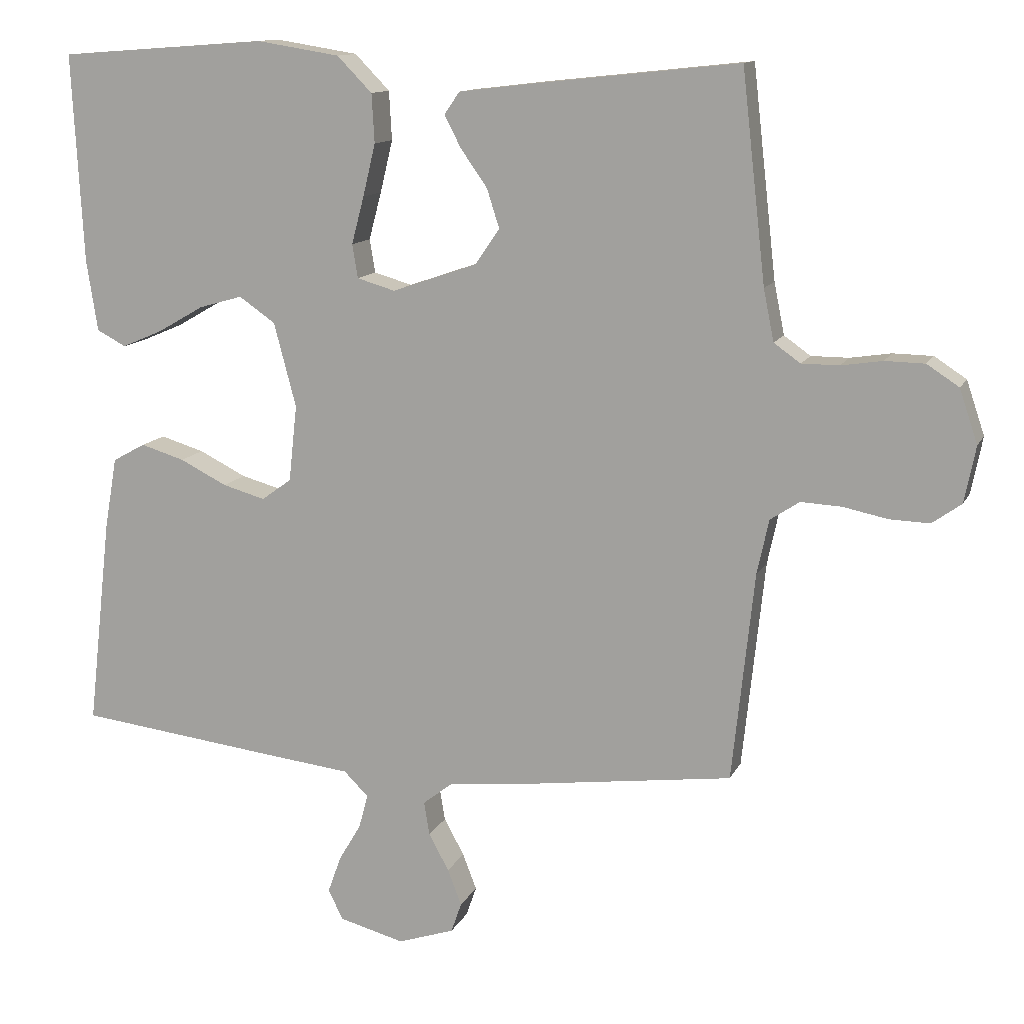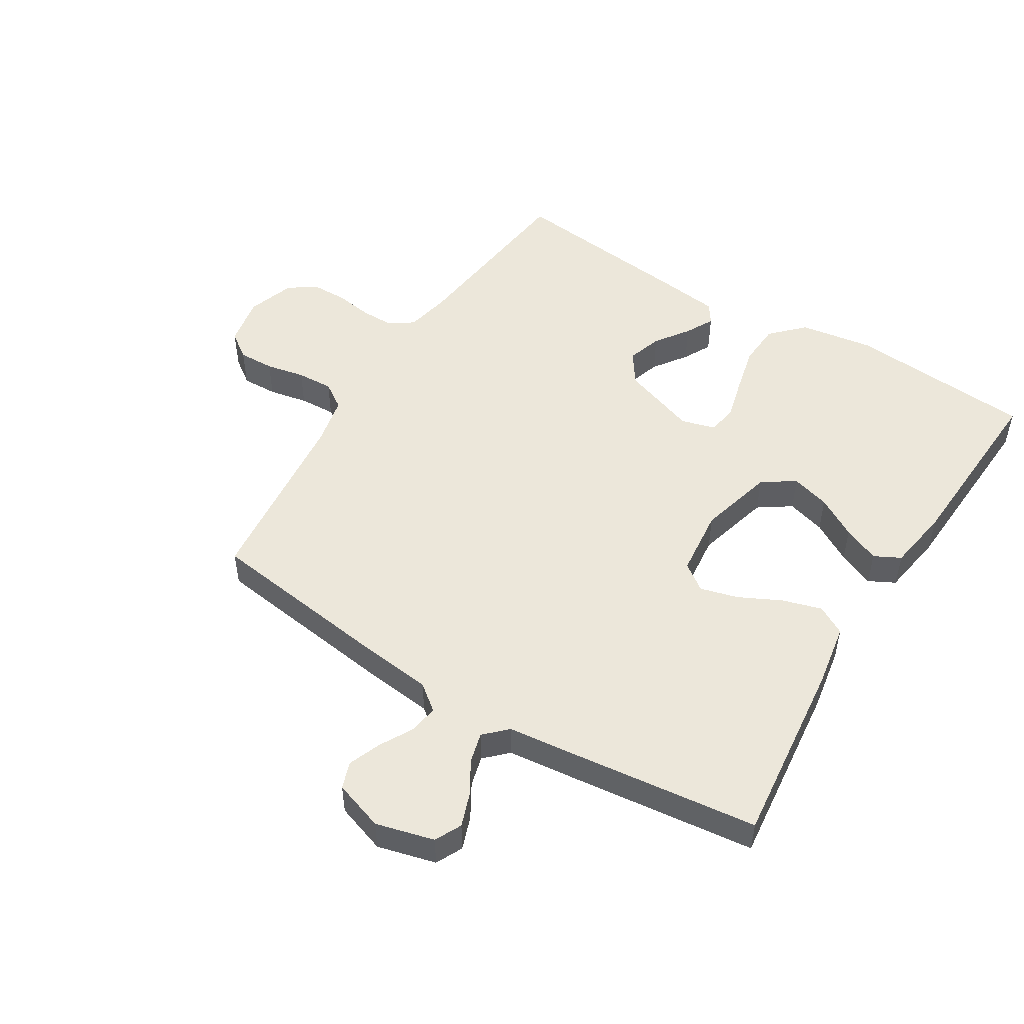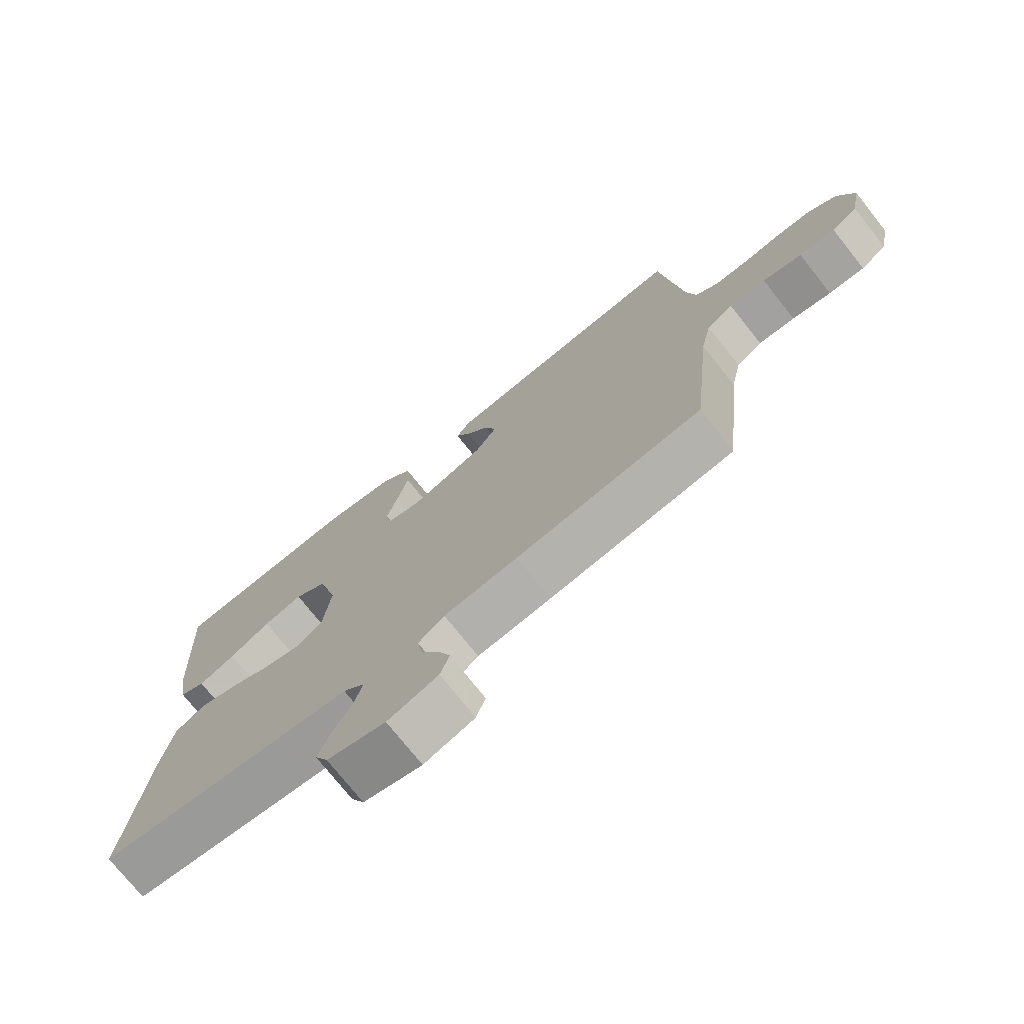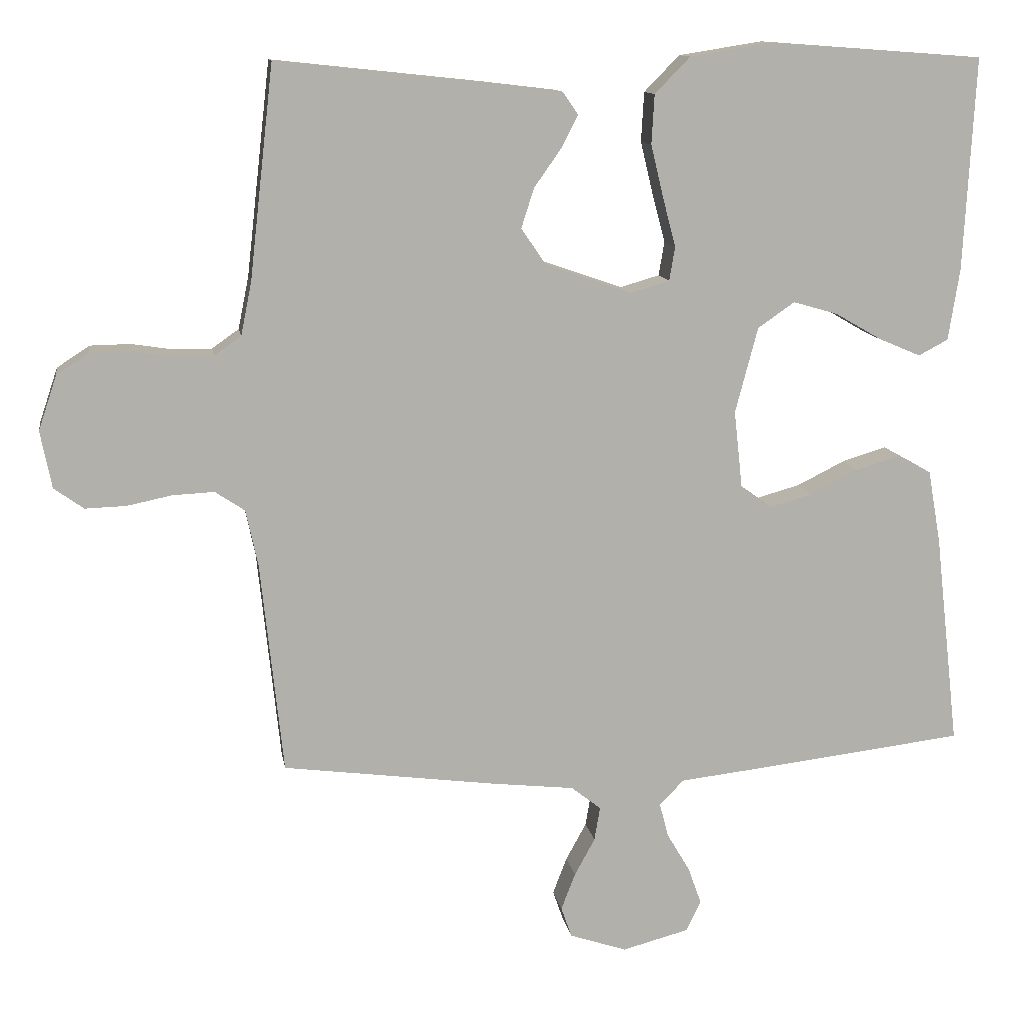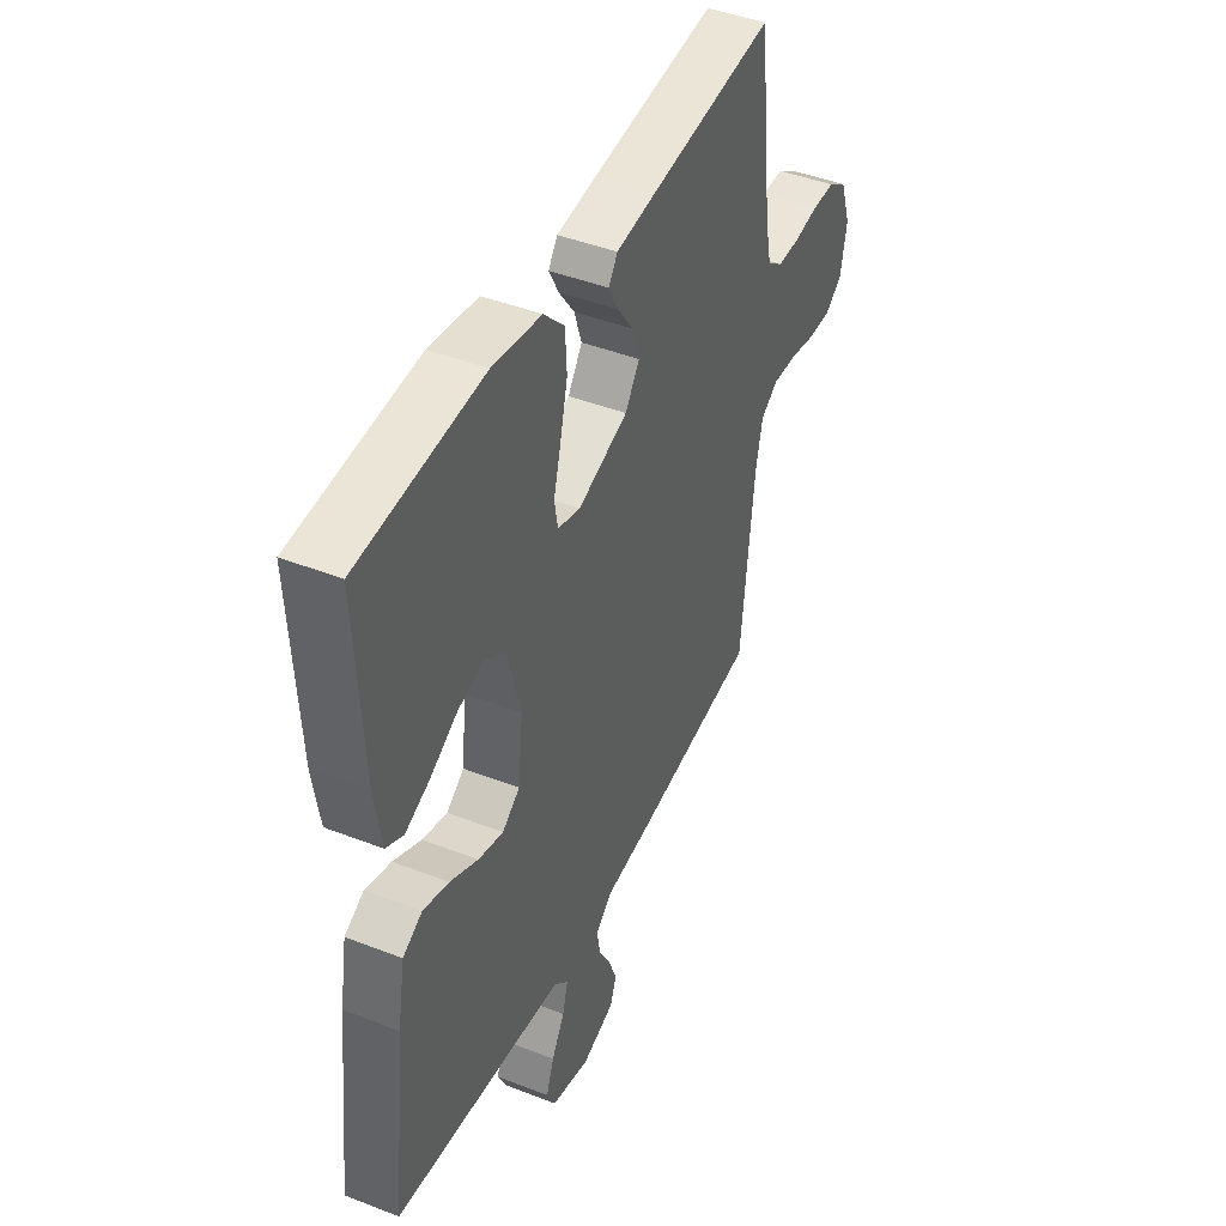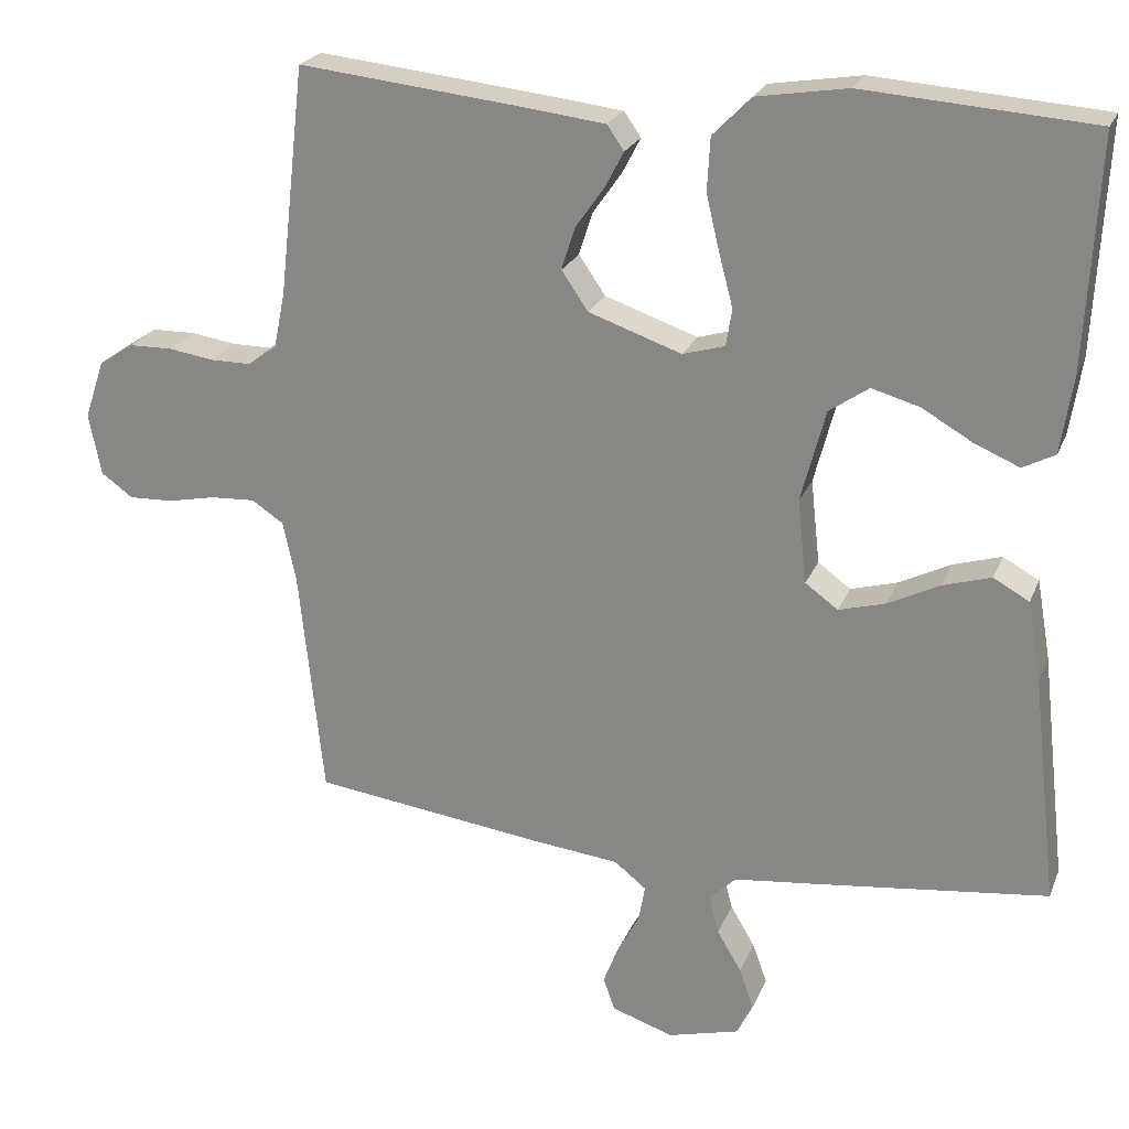
<metadata>
{"format":"obj","ext":"obj","renderer":"f3d","projection":"perspective","resolution":1024,"background":"white","views":[{"elev":12.4,"azim":17.7,"up":"+Z"},{"elev":50.7,"azim":-148.1,"up":"+Y"},{"elev":-74.4,"azim":38.4,"up":"+Z"},{"elev":11.8,"azim":170.9,"up":"+Z"},{"elev":44.1,"azim":-65.5,"up":"+Z"},{"elev":22.9,"azim":-161.6,"up":"+Z"}]}
</metadata>
<code>
v 0.5 0.07 -0.5
v 0.2 0.07 -0.539
v 0.081 0.07 -0.552
v 0.039 0.07 -0.585
v 0.047 0.07 -0.633
v 0.076 0.07 -0.686
v 0.096 0.07 -0.738
v 0.081 0.07 -0.781
v 0 0.07 -0.808
v -0.094 0.07 -0.783
v -0.115 0.07 -0.74
v -0.096 0.07 -0.687
v -0.064 0.07 -0.633
v -0.051 0.07 -0.584
v -0.086 0.07 -0.549
v -0.2 0.07 -0.536
v -0.5 0.07 -0.5
v -0.466 0.07 -0.2
v -0.448 0.07 -0.097
v -0.401 0.07 -0.071
v -0.338 0.07 -0.09
v -0.27 0.07 -0.124
v -0.209 0.07 -0.141
v -0.166 0.07 -0.11
v -0.154 0.07 0
v -0.186 0.07 0.121
v -0.238 0.07 0.157
v -0.301 0.07 0.139
v -0.367 0.07 0.101
v -0.426 0.07 0.076
v -0.468 0.07 0.098
v -0.484 0.07 0.2
v -0.5 0.07 0.5
v -0.2 0.07 0.522
v -0.081 0.07 0.503
v -0.031 0.07 0.452
v -0.027 0.07 0.382
v -0.045 0.07 0.307
v -0.063 0.07 0.239
v -0.055 0.07 0.191
v 0 0.07 0.175
v 0.122 0.07 0.217
v 0.157 0.07 0.268
v 0.139 0.07 0.324
v 0.101 0.07 0.378
v 0.077 0.07 0.424
v 0.099 0.07 0.456
v 0.2 0.07 0.468
v 0.5 0.07 0.5
v 0.534 0.07 0.2
v 0.549 0.07 0.126
v 0.587 0.07 0.099
v 0.641 0.07 0.099
v 0.7 0.07 0.108
v 0.757 0.07 0.107
v 0.803 0.07 0.077
v 0.829 0.07 0
v 0.813 0.07 -0.081
v 0.771 0.07 -0.111
v 0.713 0.07 -0.109
v 0.65 0.07 -0.096
v 0.591 0.07 -0.093
v 0.549 0.07 -0.121
v 0.532 0.07 -0.2
v 0.5 0 -0.5
v 0.2 0 -0.539
v 0.081 0 -0.552
v 0.039 0 -0.585
v 0.047 0 -0.633
v 0.076 0 -0.686
v 0.096 0 -0.738
v 0.081 0 -0.781
v 0 0 -0.808
v -0.094 0 -0.783
v -0.115 0 -0.74
v -0.096 0 -0.687
v -0.064 0 -0.633
v -0.051 0 -0.584
v -0.086 0 -0.549
v -0.2 0 -0.536
v -0.5 0 -0.5
v -0.466 0 -0.2
v -0.448 0 -0.097
v -0.401 0 -0.071
v -0.338 0 -0.09
v -0.27 0 -0.124
v -0.209 0 -0.141
v -0.166 0 -0.11
v -0.154 0 0
v -0.186 0 0.121
v -0.238 0 0.157
v -0.301 0 0.139
v -0.367 0 0.101
v -0.426 0 0.076
v -0.468 0 0.098
v -0.484 0 0.2
v -0.5 0 0.5
v -0.2 0 0.522
v -0.081 0 0.503
v -0.031 0 0.452
v -0.027 0 0.382
v -0.045 0 0.307
v -0.063 0 0.239
v -0.055 0 0.191
v 0 0 0.175
v 0.122 0 0.217
v 0.157 0 0.268
v 0.139 0 0.324
v 0.101 0 0.378
v 0.077 0 0.424
v 0.099 0 0.456
v 0.2 0 0.468
v 0.5 0 0.5
v 0.534 0 0.2
v 0.549 0 0.126
v 0.587 0 0.099
v 0.641 0 0.099
v 0.7 0 0.108
v 0.757 0 0.107
v 0.803 0 0.077
v 0.829 0 0
v 0.813 0 -0.081
v 0.771 0 -0.111
v 0.713 0 -0.109
v 0.65 0 -0.096
v 0.591 0 -0.093
v 0.549 0 -0.121
v 0.532 0 -0.2
f 58 59 60 61
f 58 61 62
f 57 58 62
f 56 57 62
f 53 54 55 56
f 52 53 56 62
f 51 52 62 63
f 47 48 49 50
f 44 45 46 47
f 43 44 47 50
f 42 43 50 51
f 36 37 38 39
f 34 35 36 39
f 34 39 40
f 33 34 40
f 32 33 40
f 28 29 30 31
f 27 28 31 32
f 19 20 21 22
f 19 22 23
f 18 19 23
f 15 16 17 18
f 15 18 23
f 14 15 23 24
f 10 11 12 13
f 10 13 14
f 9 10 14
f 8 9 14
f 5 6 7 8
f 5 8 14 24
f 64 1 2 3
f 51 63 64 3
f 41 42 51 3
f 27 32 40 41
f 26 27 41
f 25 26 41 3
f 4 5 24 25
f 3 4 25
f 125 124 123 122
f 126 125 122
f 126 122 121
f 126 121 120
f 120 119 118 117
f 126 120 117 116
f 127 126 116 115
f 114 113 112 111
f 111 110 109 108
f 114 111 108 107
f 115 114 107 106
f 103 102 101 100
f 103 100 99 98
f 104 103 98
f 104 98 97
f 104 97 96
f 95 94 93 92
f 96 95 92 91
f 86 85 84 83
f 87 86 83
f 87 83 82
f 82 81 80 79
f 87 82 79
f 88 87 79 78
f 77 76 75 74
f 78 77 74
f 78 74 73
f 78 73 72
f 72 71 70 69
f 88 78 72 69
f 67 66 65 128
f 67 128 127 115
f 67 115 106 105
f 105 104 96 91
f 105 91 90
f 67 105 90 89
f 89 88 69 68
f 89 68 67
f 1 65 66 2
f 2 66 67 3
f 3 67 68 4
f 4 68 69 5
f 5 69 70 6
f 6 70 71 7
f 7 71 72 8
f 8 72 73 9
f 9 73 74 10
f 10 74 75 11
f 11 75 76 12
f 12 76 77 13
f 13 77 78 14
f 14 78 79 15
f 15 79 80 16
f 16 80 81 17
f 17 81 82 18
f 18 82 83 19
f 19 83 84 20
f 20 84 85 21
f 21 85 86 22
f 22 86 87 23
f 23 87 88 24
f 24 88 89 25
f 25 89 90 26
f 26 90 91 27
f 27 91 92 28
f 28 92 93 29
f 29 93 94 30
f 30 94 95 31
f 31 95 96 32
f 32 96 97 33
f 33 97 98 34
f 34 98 99 35
f 35 99 100 36
f 36 100 101 37
f 37 101 102 38
f 38 102 103 39
f 39 103 104 40
f 40 104 105 41
f 41 105 106 42
f 42 106 107 43
f 43 107 108 44
f 44 108 109 45
f 45 109 110 46
f 46 110 111 47
f 47 111 112 48
f 48 112 113 49
f 49 113 114 50
f 50 114 115 51
f 51 115 116 52
f 52 116 117 53
f 53 117 118 54
f 54 118 119 55
f 55 119 120 56
f 56 120 121 57
f 57 121 122 58
f 58 122 123 59
f 59 123 124 60
f 60 124 125 61
f 61 125 126 62
f 62 126 127 63
f 63 127 128 64
f 64 128 65 1

</code>
